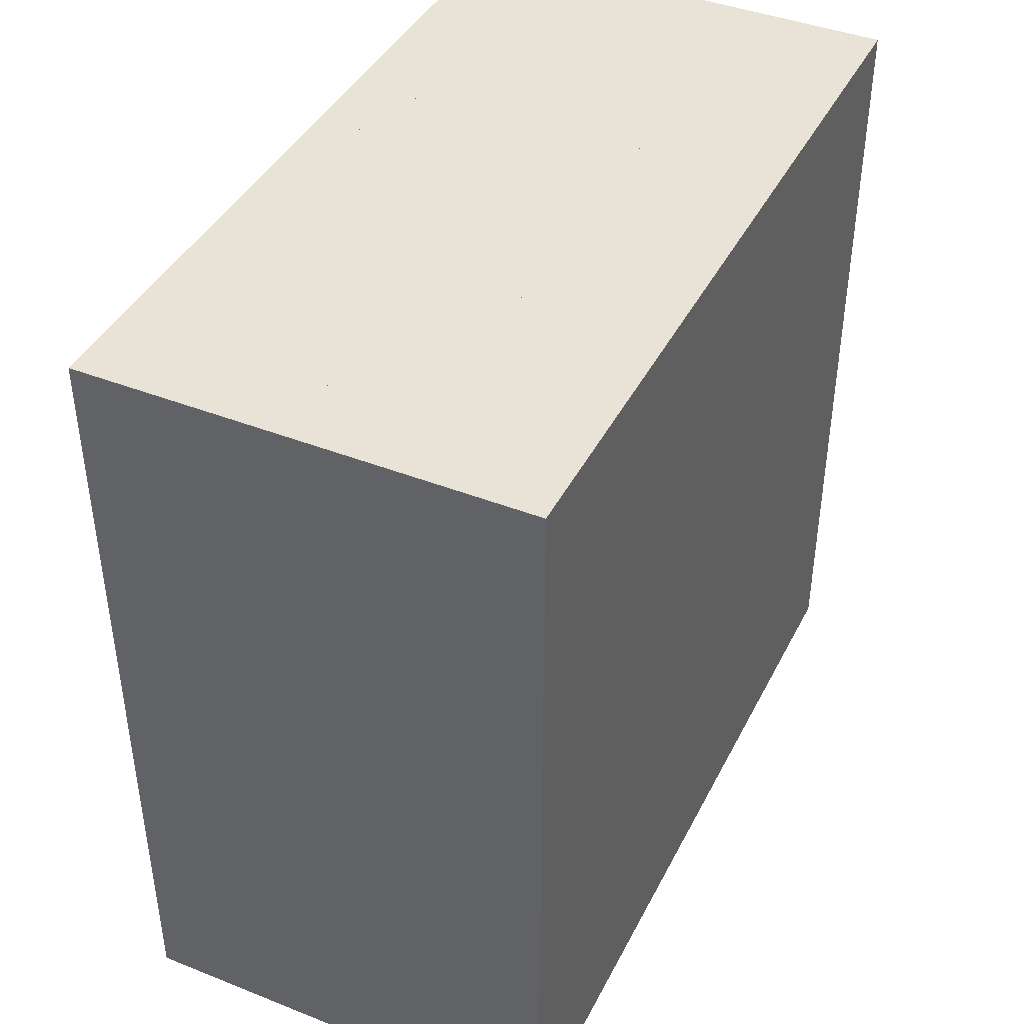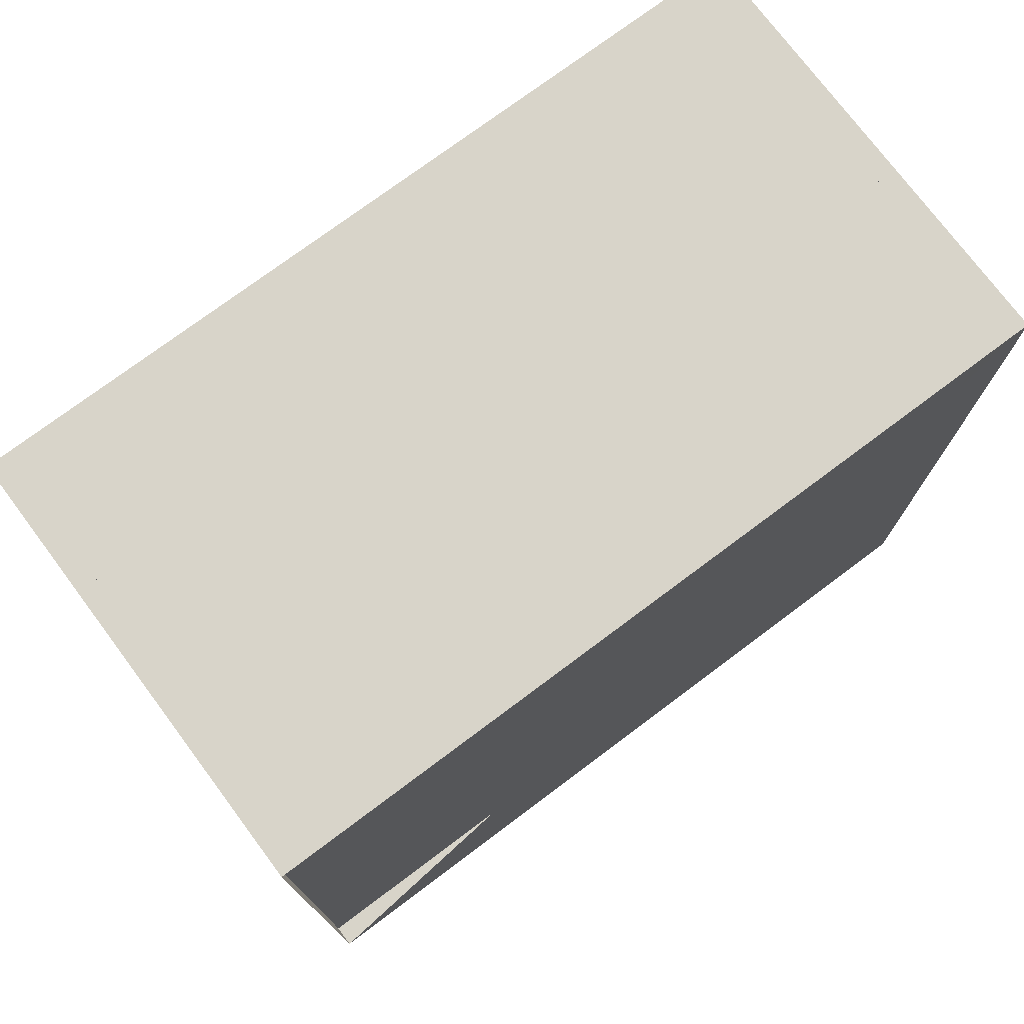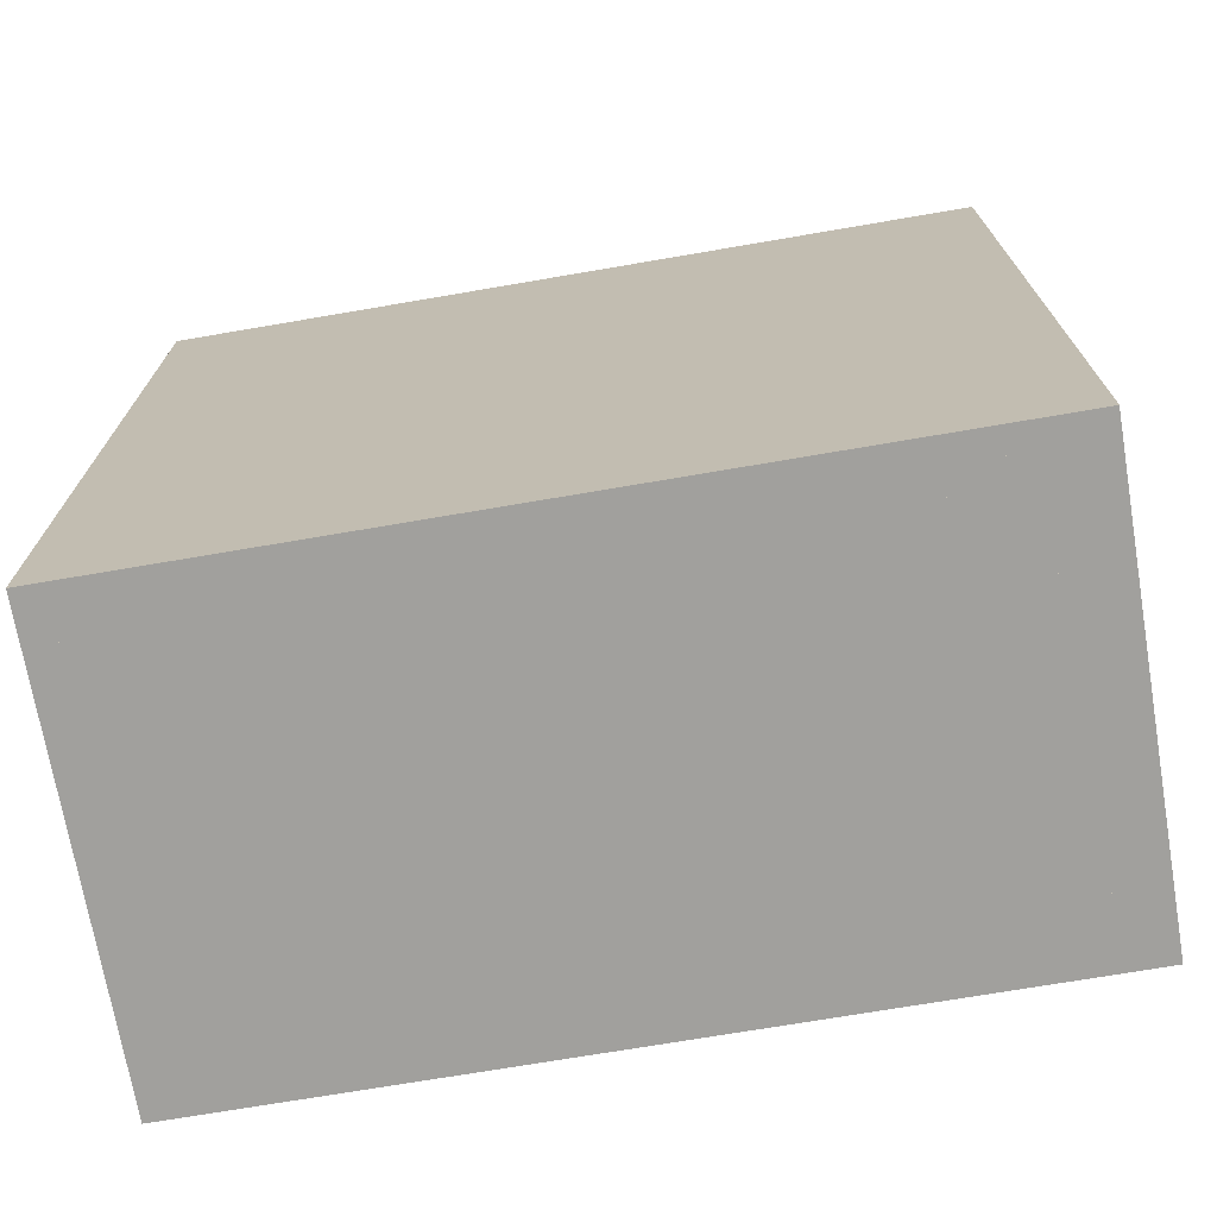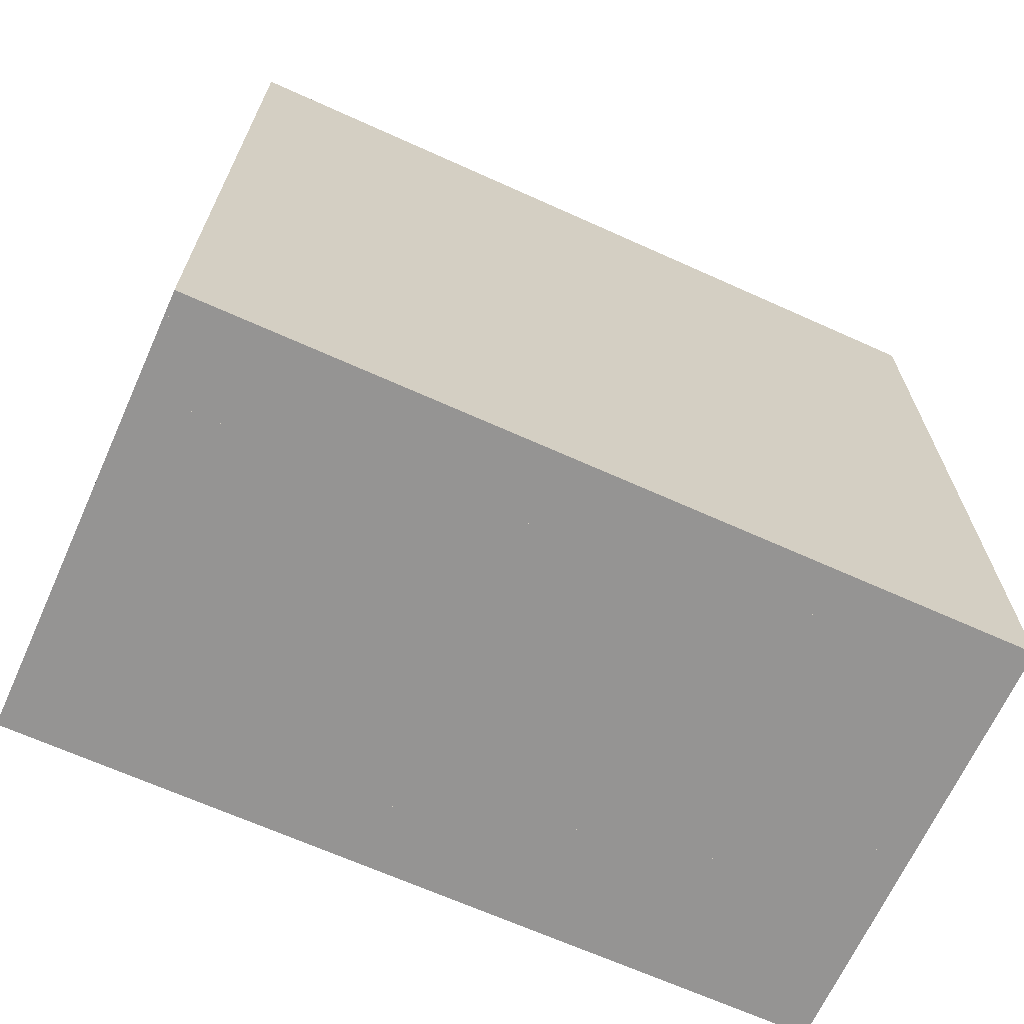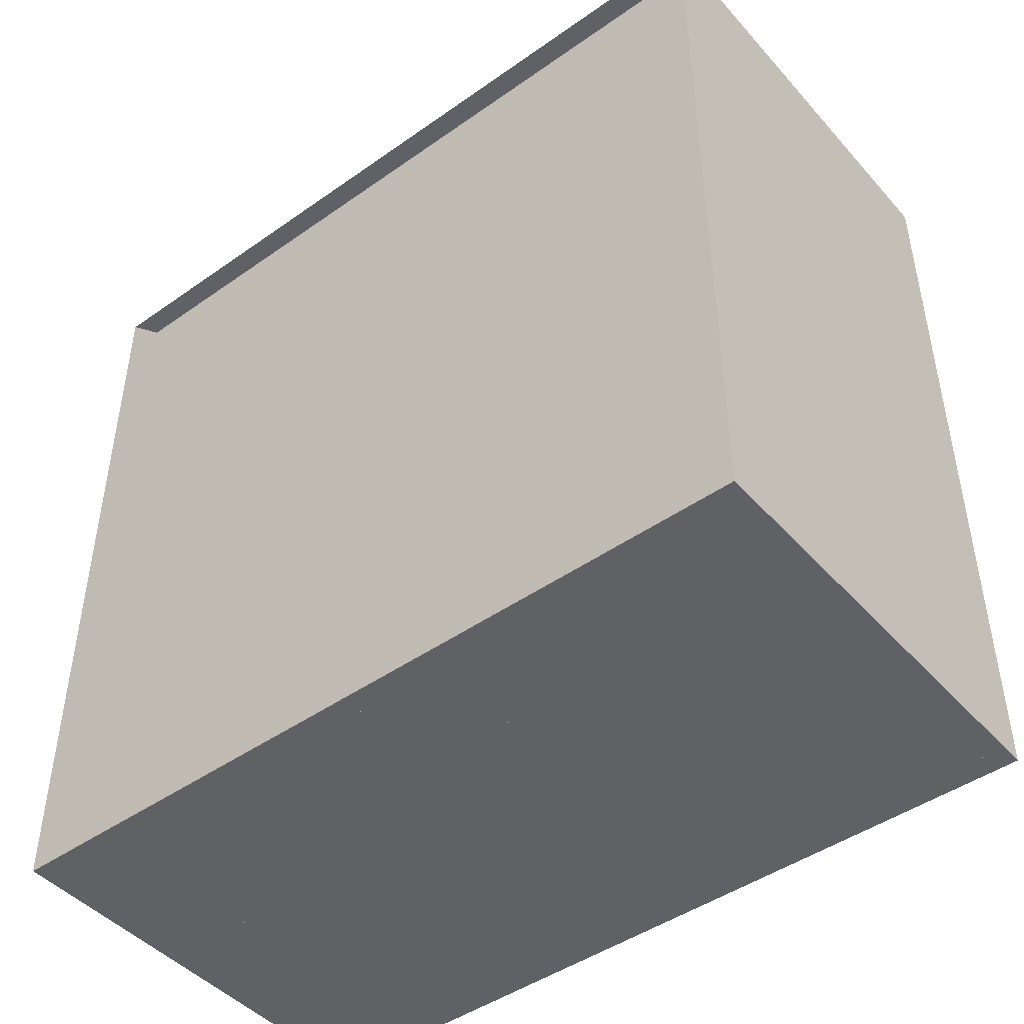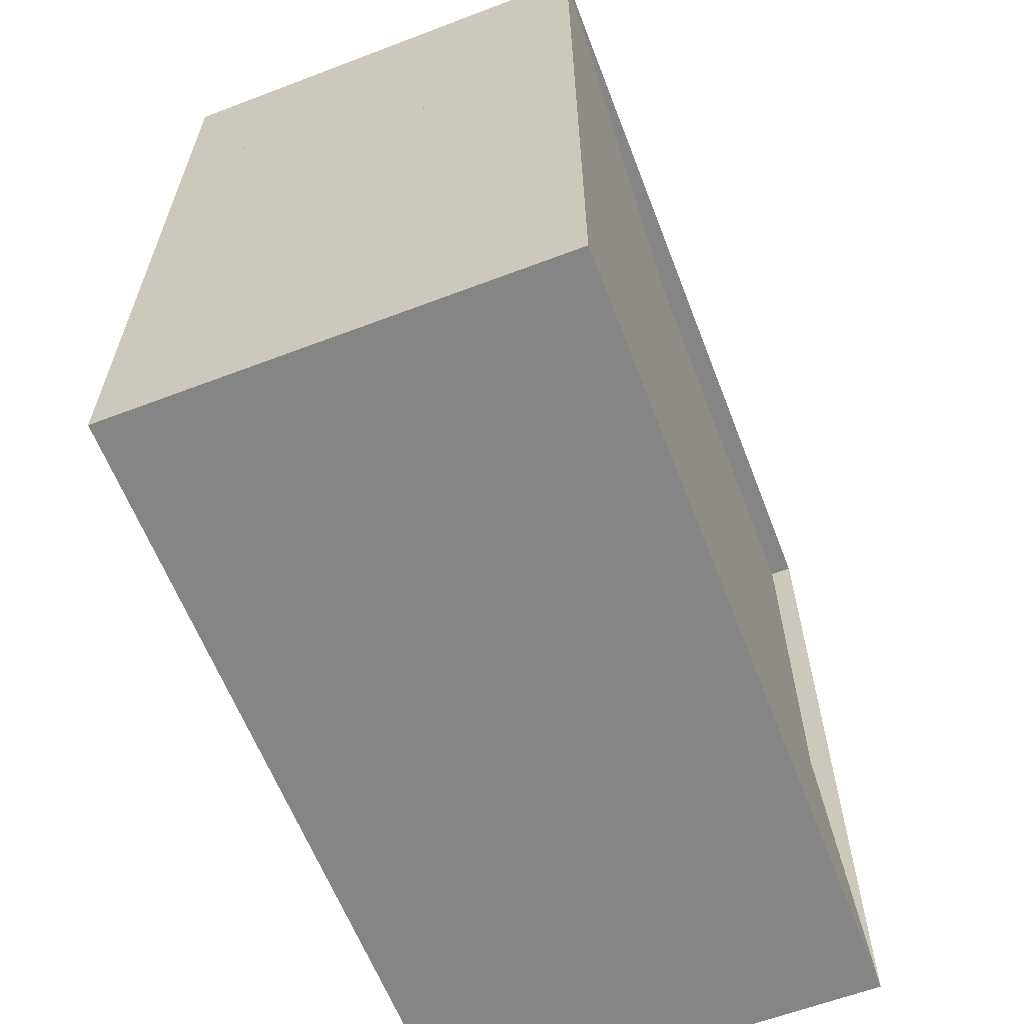
<metadata>
{"format":"obj","ext":"obj","renderer":"f3d","projection":"perspective","resolution":1024,"background":"white","views":[{"elev":41.8,"azim":25.4,"up":"+Y"},{"elev":75.3,"azim":-126.8,"up":"+Z"},{"elev":-71.6,"azim":99.7,"up":"+Y"},{"elev":-67.2,"azim":65.7,"up":"+Z"},{"elev":-45.9,"azim":-51.1,"up":"+Y"},{"elev":-61.9,"azim":-158.9,"up":"+Y"}]}
</metadata>
<code>
v 0 -1 -1
v 0 -1 1
v 0 1 1
v 0 1 -1
v 0.0552 -1 -1
v 0.0552 -1 1
v 0.0552 1 1
v 0.0552 1 -1
v 0.111 -1 -1
v 0.111 -1 1
v 0.111 1 1
v 0.111 1 -1
v 0.1678 -1 -1
v 0.1678 -1 1
v 0.1678 1 1
v 0.1678 1 -1
v 0.2255 -1 -1
v 0.2255 -1 1
v 0.2255 1 1
v 0.2255 1 -1
v 0.2836 -1 -1
v 0.2836 -1 1
v 0.2836 1 1
v 0.2836 1 -1
v 0.3416 -1 -1
v 0.3416 -1 1
v 0.3416 1 1
v 0.3416 1 -1
v 0.3995 -1 -1
v 0.3995 -1 1
v 0.3995 1 1
v 0.3995 1 -1
v 0.4573 -1 -1
v 0.4573 -1 1
v 0.4573 1 1
v 0.4573 1 -1
v 0.5152 -1 -1
v 0.5152 -1 1
v 0.5152 1 1
v 0.5152 1 -1
v 0.5731 -1 -1
v 0.5731 -1 1
v 0.5731 1 1
v 0.5731 1 -1
v 0.631 -1 -1
v 0.631 -1 1
v 0.631 1 1
v 0.631 1 -1
v 0.6889 -1 -1
v 0.6889 -1 1
v 0.6889 1 1
v 0.6889 1 -1
v 0.7468 -1 -1
v 0.7468 -1 1
v 0.7468 1 1
v 0.7468 1 -1
v 0.8047 -1 -1
v 0.8047 -1 1
v 0.8047 1 1
v 0.8047 1 -1
v 0.8626 -1 -1
v 0.8626 -1 1
v 0.8626 1 1
v 0.8626 1 -1
v 0.9205 -1 -1
v 0.9205 -1 1
v 0.9205 1 1
v 0.9205 1 -1
v 0.9784 -1 -1
v 0.9784 -1 1
v 0.9784 1 1
v 0.9784 1 -1
v 1.036 -1 -1
v 1.036 -1 1
v 1.036 1 1
v 1.036 1 -1
v 1.094 -1 -1
v 1.094 -1 1
v 1.094 1 1
v 1.094 1 -1
f 1 2 4 5
f 5 6 7 8
f 5 6 2 1
f 6 7 3 2
f 7 8 4 3
f 8 5 1 4
f 9 10 11 12
f 9 10 6 5
f 10 11 7 6
f 11 12 8 7
f 12 9 5 8
f 13 14 15 16
f 13 14 10 9
f 14 15 11 10
f 15 16 12 11
f 16 13 9 12
f 17 18 19 20
f 17 18 14 13
f 18 19 15 14
f 19 20 16 15
f 20 17 13 16
f 21 22 23 24
f 21 22 18 17
f 22 23 19 18
f 23 24 20 19
f 24 21 17 20
f 25 26 27 28
f 25 26 22 21
f 26 27 23 22
f 27 28 24 23
f 28 25 21 24
f 29 30 31 32
f 29 30 26 25
f 30 31 27 26
f 31 32 28 27
f 32 29 25 28
f 33 34 35 36
f 33 34 30 29
f 34 35 31 30
f 35 36 32 31
f 36 33 29 32
f 37 38 39 40
f 37 38 34 33
f 38 39 35 34
f 39 40 36 35
f 40 37 33 36
f 41 42 43 44
f 41 42 38 37
f 42 43 39 38
f 43 44 40 39
f 44 41 37 40
f 45 46 47 48
f 45 46 42 41
f 46 47 43 42
f 47 48 44 43
f 48 45 41 44
f 49 50 51 52
f 49 50 46 45
f 50 51 47 46
f 51 52 48 47
f 52 49 45 48
f 53 54 55 56
f 53 54 50 49
f 54 55 51 50
f 55 56 52 51
f 56 53 49 52
f 57 58 59 60
f 57 58 54 53
f 58 59 55 54
f 59 60 56 55
f 60 57 53 56
f 61 62 63 64
f 61 62 58 57
f 62 63 59 58
f 63 64 60 59
f 64 61 57 60
f 65 66 67 68
f 65 66 62 61
f 66 67 63 62
f 67 68 64 63
f 68 65 61 64
f 69 70 71 72
f 69 70 66 65
f 70 71 67 66
f 71 72 68 67
f 72 69 65 68
f 73 74 75 76
f 73 74 70 69
f 74 75 71 70
f 75 76 72 71
f 76 73 69 72
f 77 78 79 80
f 77 78 74 73
f 78 79 75 74
f 79 80 76 75
f 80 77 73 76

</code>
